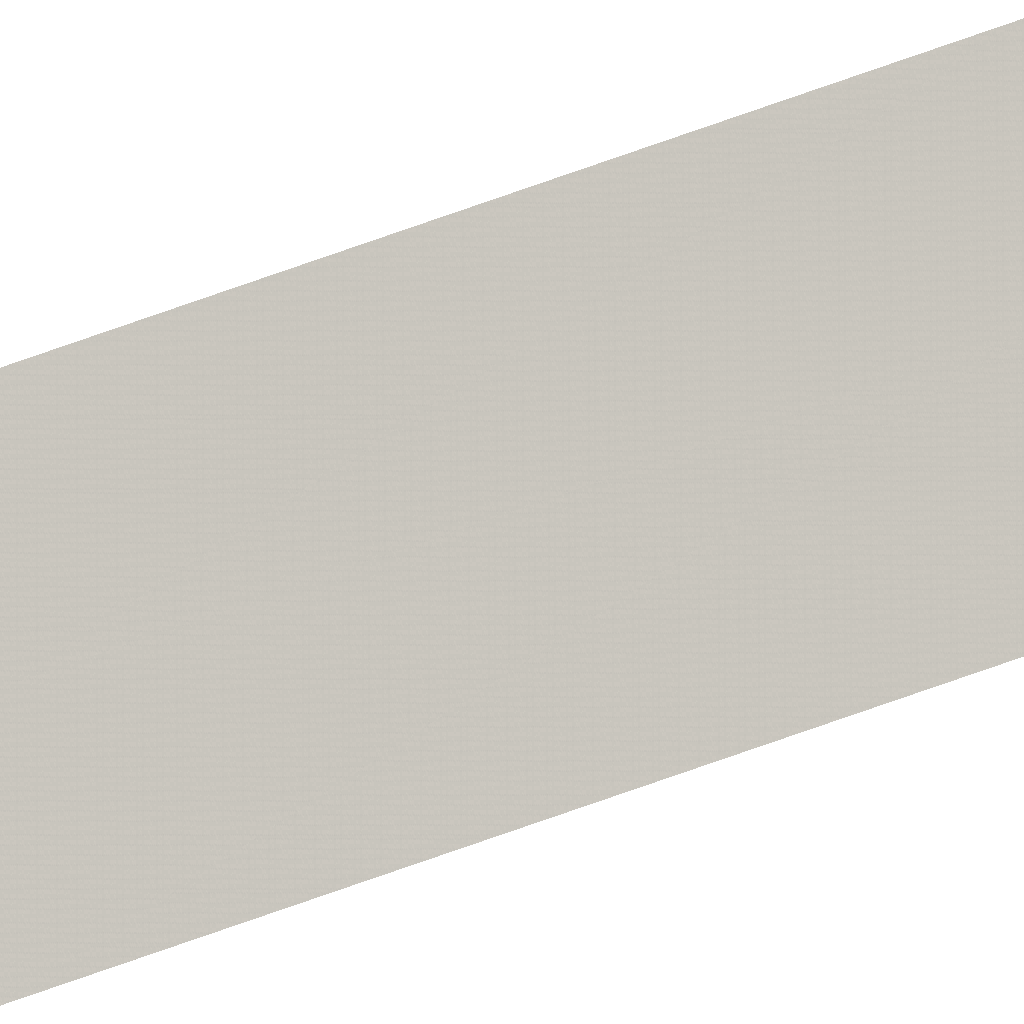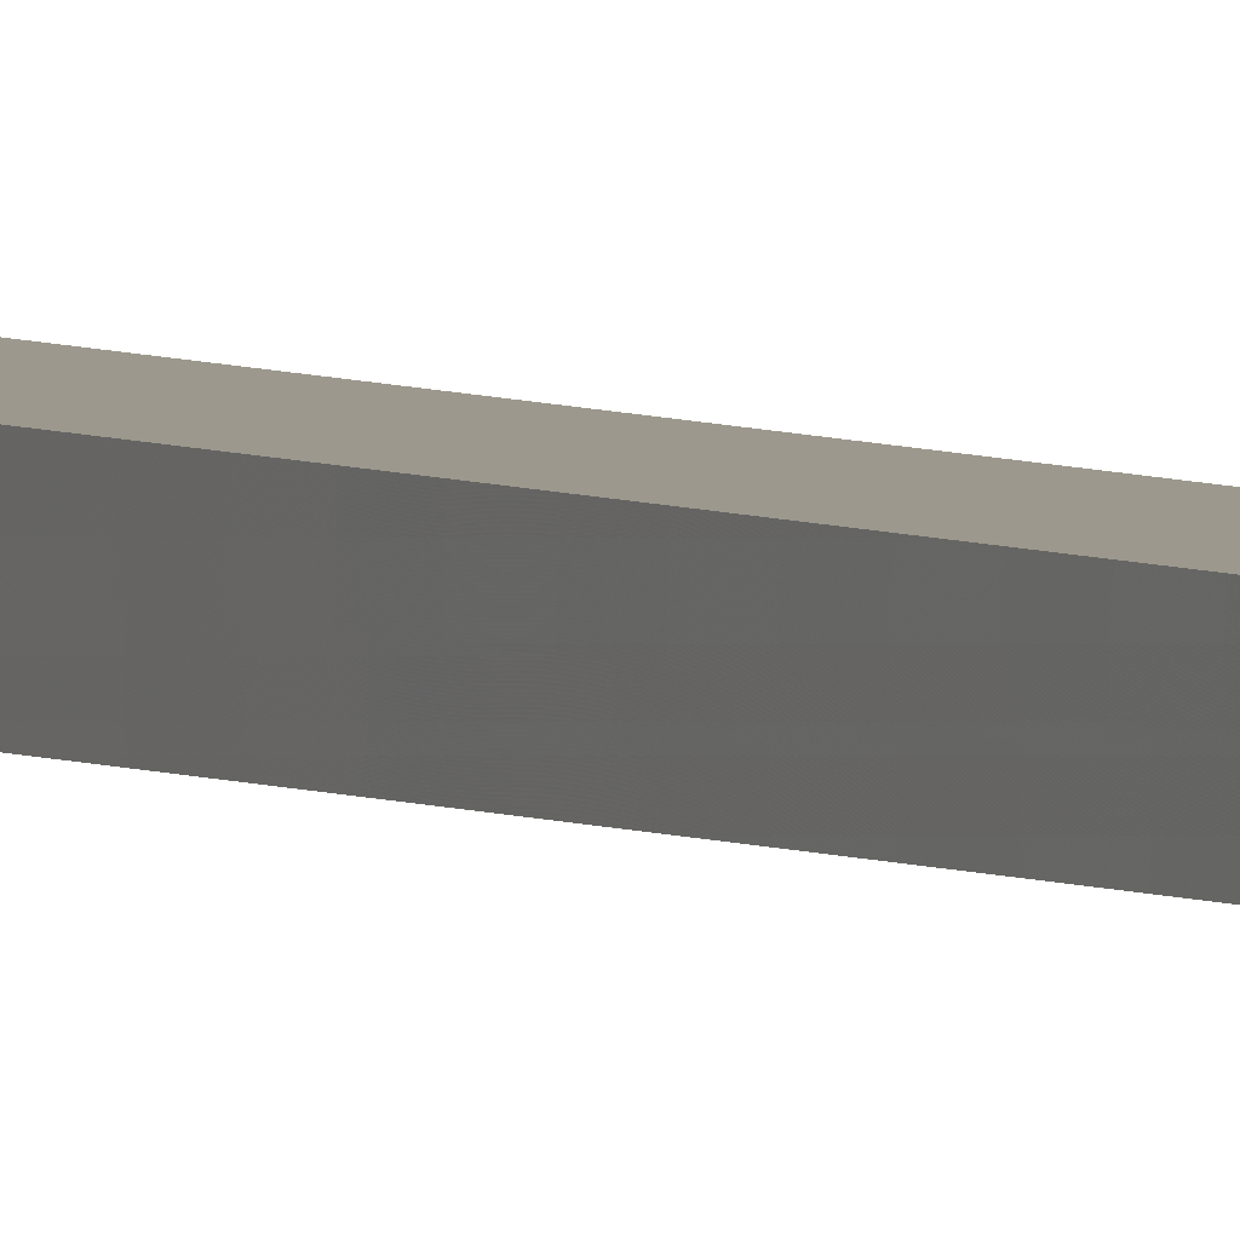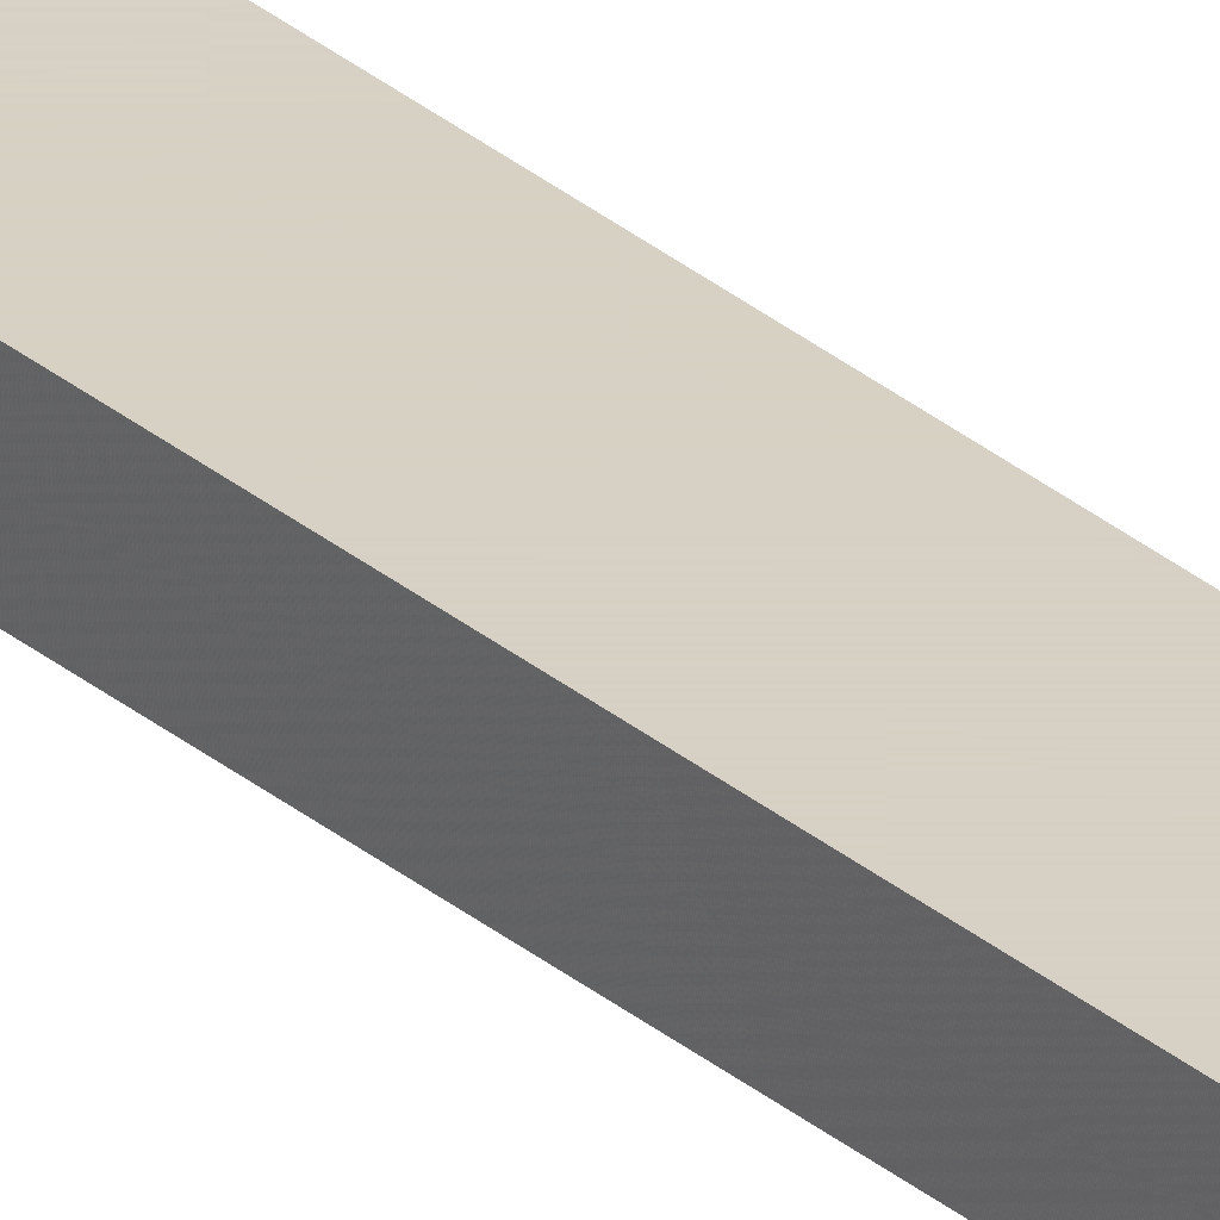
<metadata>
{"format":"obj","ext":"obj","renderer":"f3d","projection":"perspective","resolution":1024,"background":"white","views":[{"elev":-69.6,"azim":110.0,"up":"+Z"},{"elev":3.1,"azim":-23.9,"up":"+Z"},{"elev":26.9,"azim":-36.6,"up":"+Z"}]}
</metadata>
<code>
v -0.4773 -0.3303 0.4855
v -0.4776 -0.3301 0.4853
v -0.4776 -0.3296 0.4855
v -0.4773 -0.4596 0.4855
v -0.4776 -0.4595 0.4853
v -0.4776 -0.4601 0.4855
f 2 5 6
f 4 6 5
f 1 5 2
f 2 6 3
f 1 6 4
f 1 3 6
f 1 4 5
f 1 2 3

</code>
